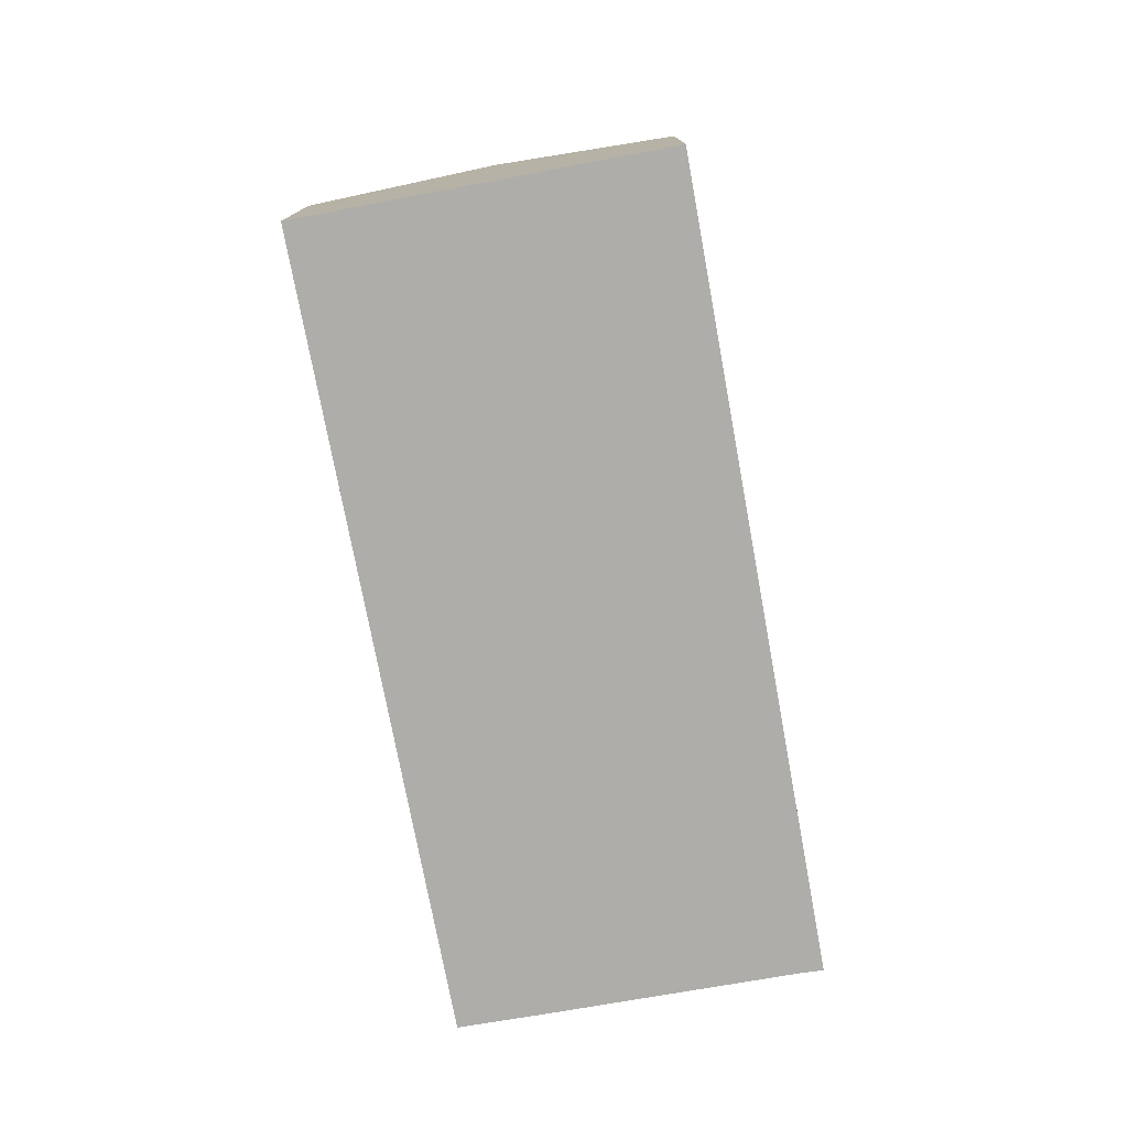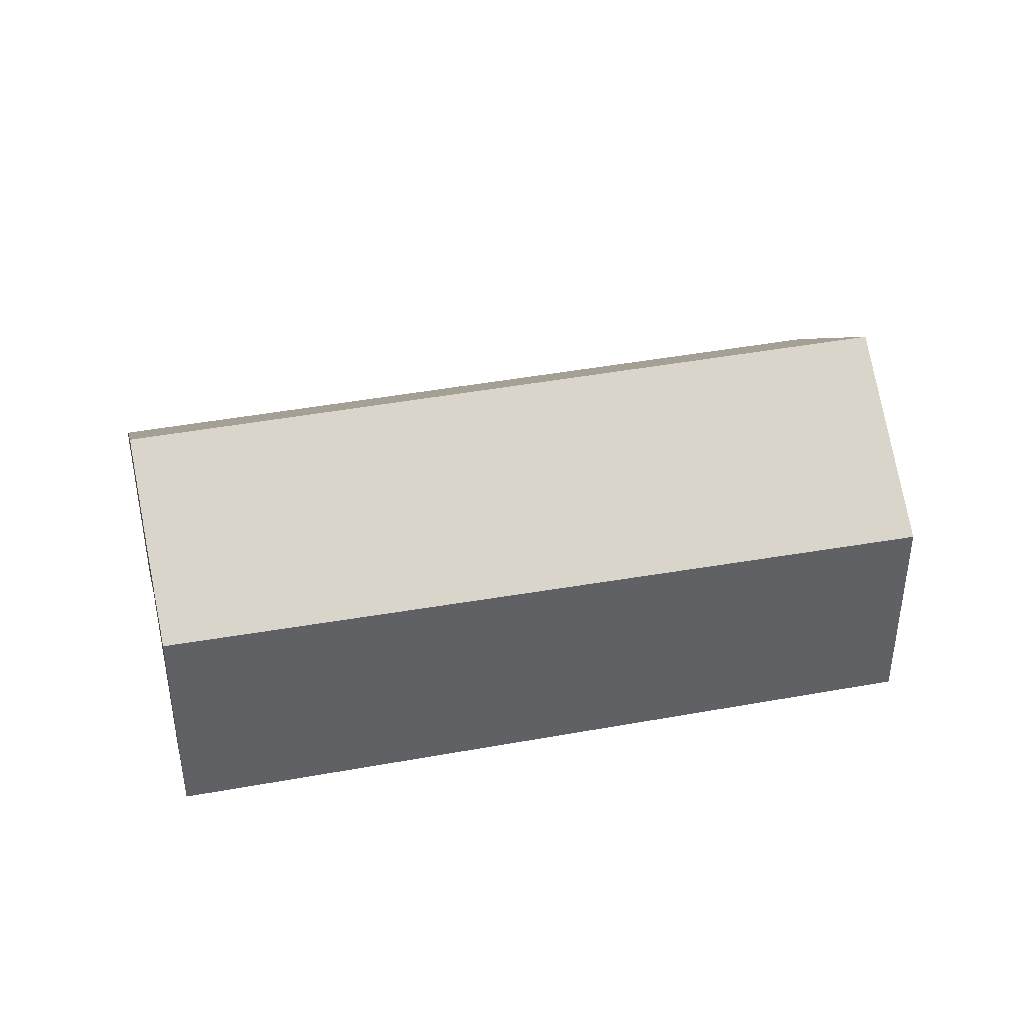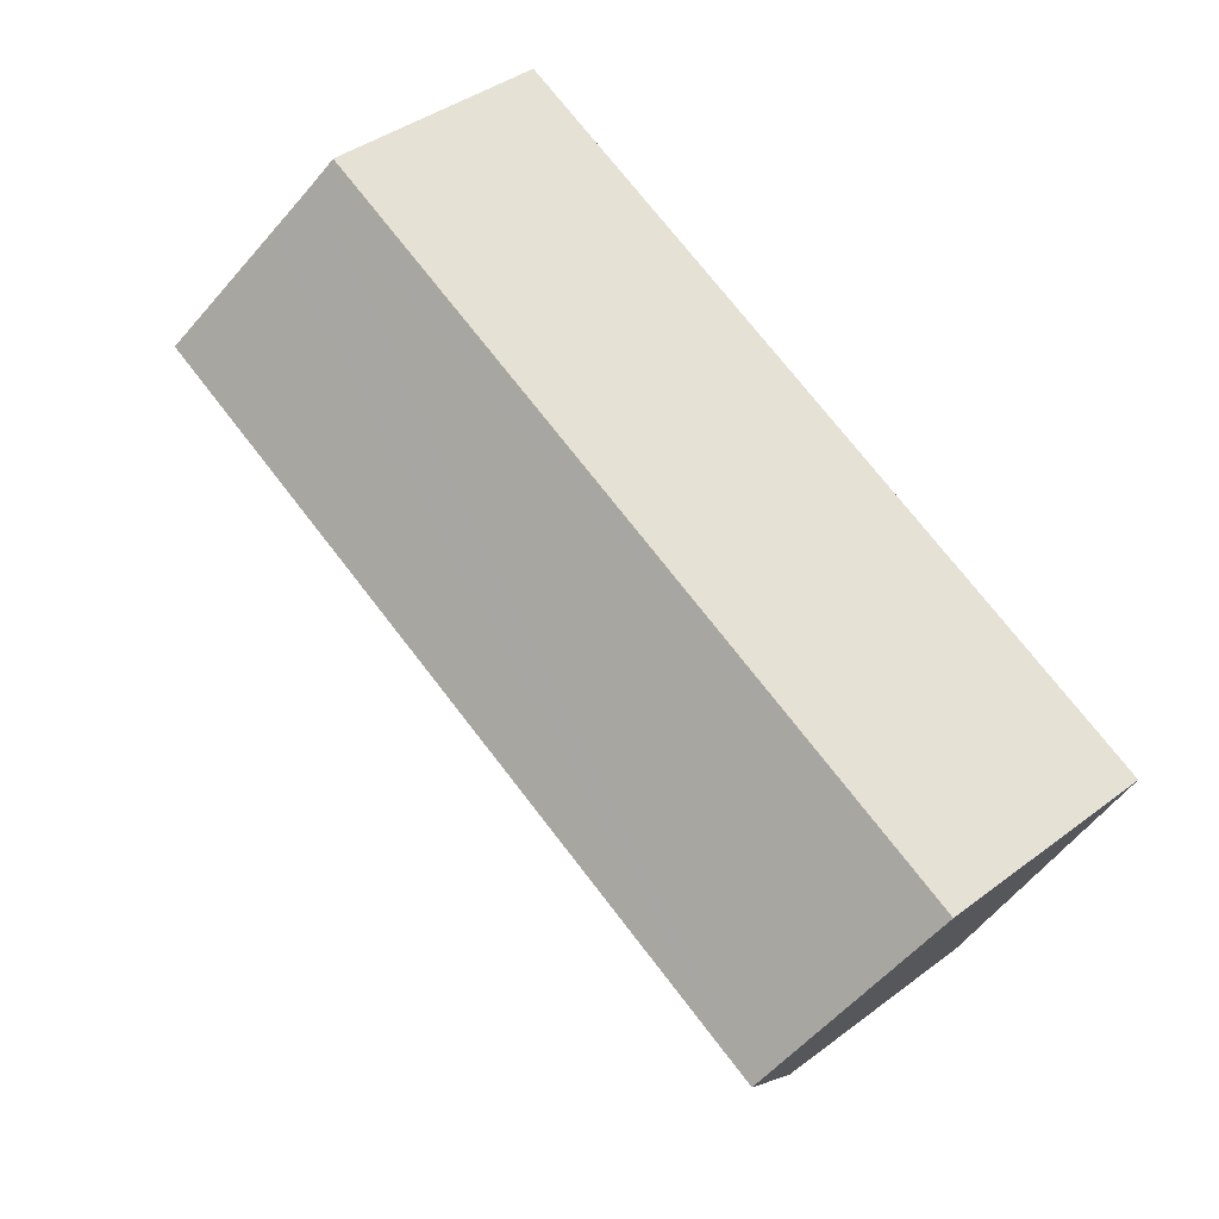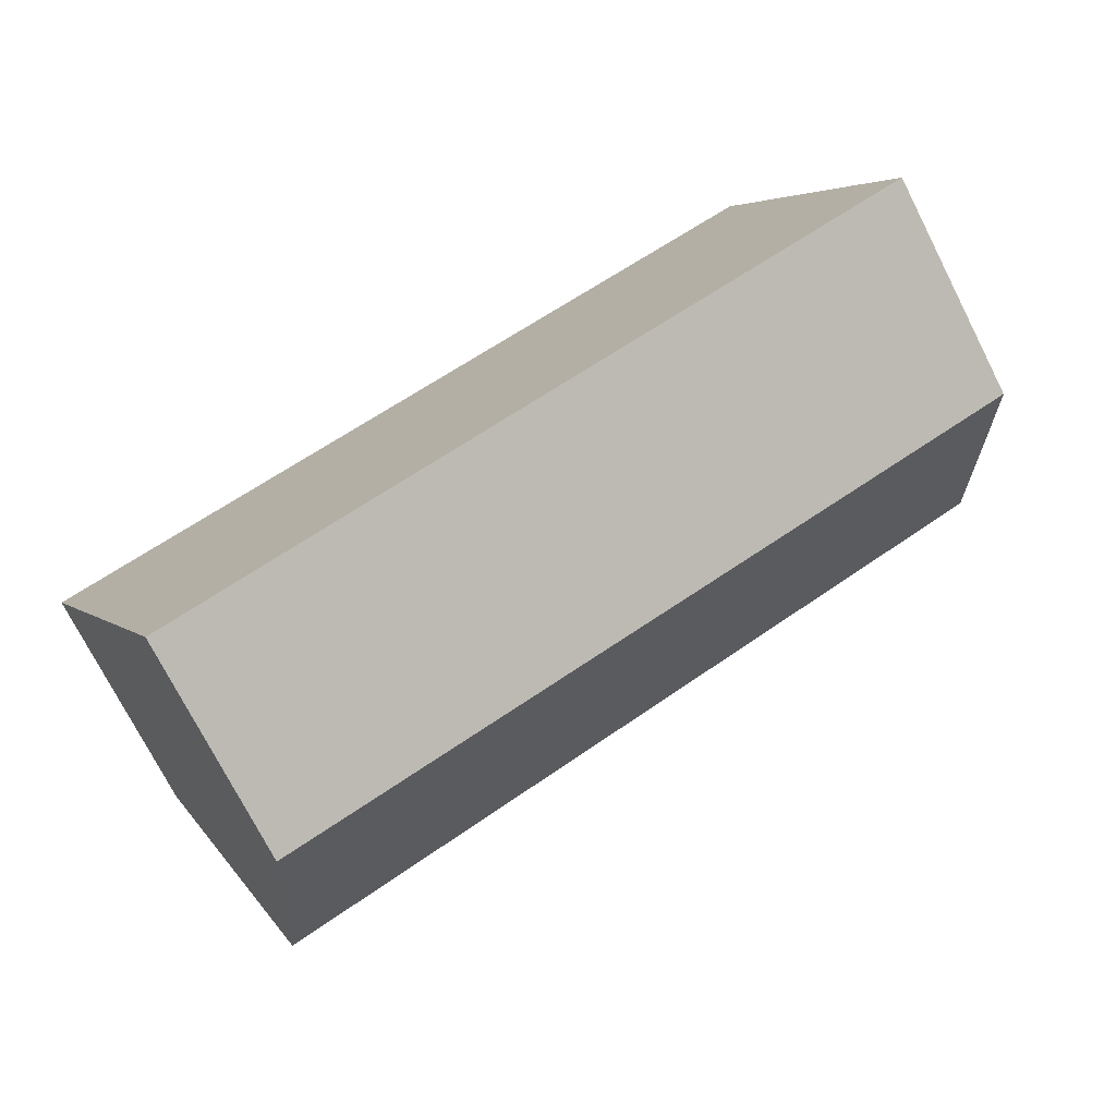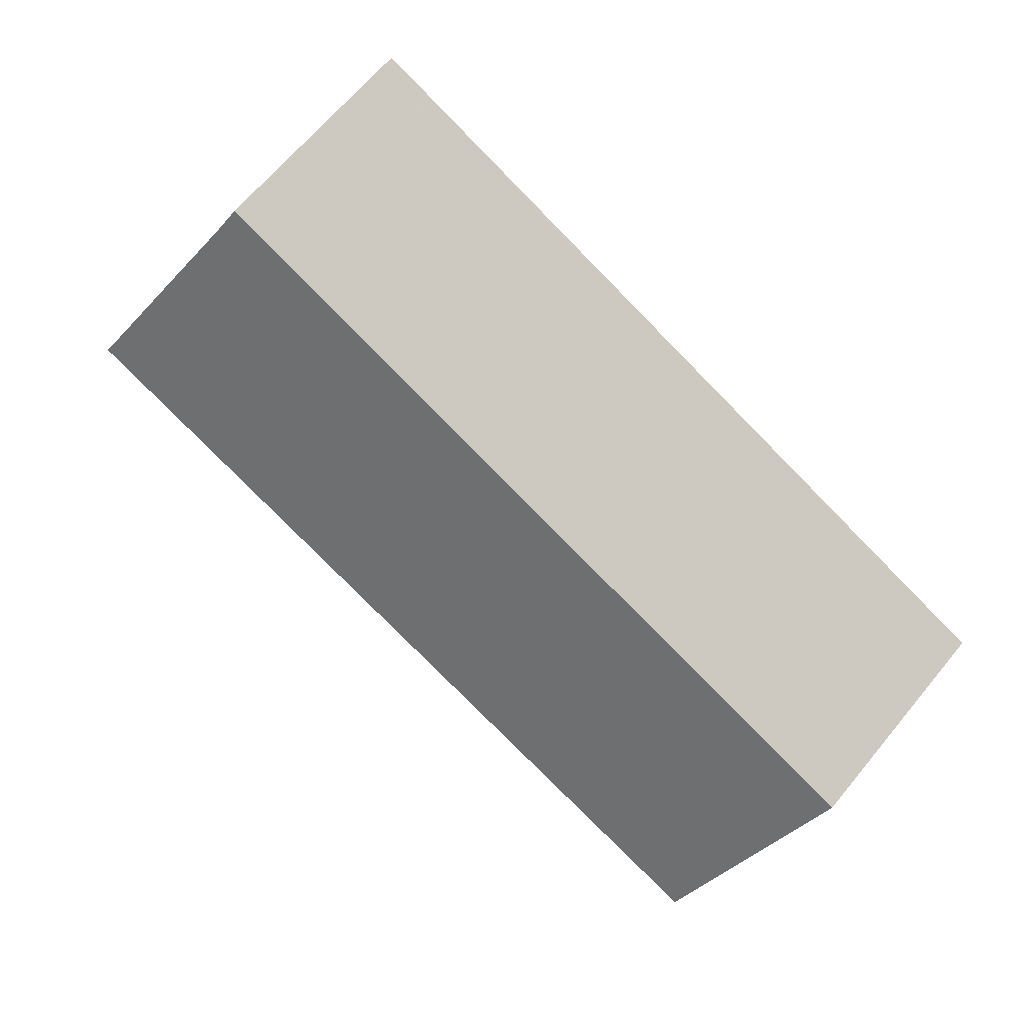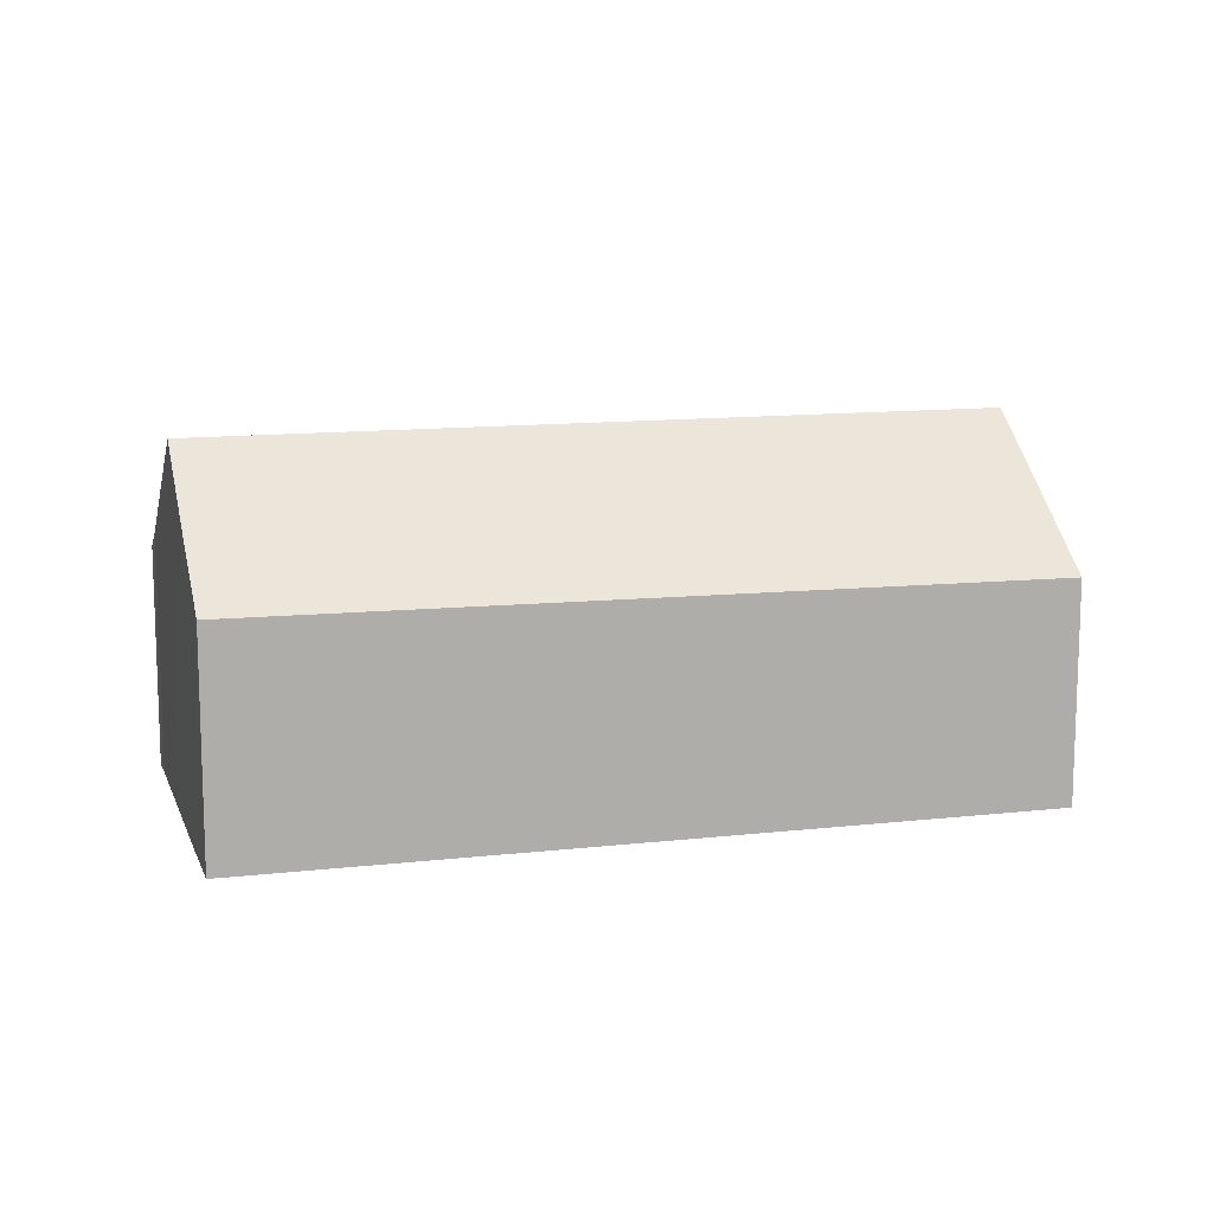
<metadata>
{"format":"obj","ext":"obj","renderer":"f3d","projection":"perspective","resolution":1024,"background":"white","views":[{"elev":-77.2,"azim":-104.3,"up":"+Y"},{"elev":40.2,"azim":142.2,"up":"+Y"},{"elev":41.4,"azim":-132.2,"up":"+Z"},{"elev":-74.5,"azim":27.1,"up":"+Z"},{"elev":65.8,"azim":-140.5,"up":"+Z"},{"elev":12.1,"azim":139.8,"up":"+Y"}]}
</metadata>
<code>
v  1.918 8.674 -4.128
v  21.74 5.543 0.08
v  3.869 5.4 -8.327
v  19.94 8.674 4.128
v  20.83 7.145 2.153
v  18.18 5.589 8.117
v  18.06 5.456 8.273
v  18.11 5.456 8.292
v  0 5.456 3.341e-16
v  18.34 5.899 7.711
v  18.81 6.703 6.674
v  18.34 -4.722e-16 7.711
v  18.11 -5.077e-16 8.292
v  18.18 -4.97e-16 8.117
v  18.81 -4.087e-16 6.674
v  19.94 -2.528e-16 4.128
v  20.83 -1.318e-16 2.153
v  21.74 -4.899e-18 0.08
v  3.869 5.099e-16 -8.327
v  1.918 2.528e-16 -4.128
v  0 0 0
v  18.06 -5.066e-16 8.273
g defaultobject
f 1 2 3
f 2 1 4
f 2 4 5
f 6 7 8
f 7 6 9
f 9 6 10
f 9 10 1
f 1 10 11
f 1 11 4
f 6 12 10
f 12 6 8
f 12 8 13
f 12 13 14
f 15 10 12
f 15 11 10
f 11 15 4
f 4 15 5
f 5 15 2
f 2 15 16
f 2 16 17
f 2 17 18
f 18 3 2
f 3 18 19
f 19 1 3
f 1 19 9
f 9 19 20
f 9 20 21
f 7 13 8
f 13 7 9
f 13 9 22
f 22 9 21
f 18 20 19
f 20 18 17
f 20 17 16
f 20 16 21
f 21 16 15
f 21 15 12
f 21 12 14
f 21 14 22
f 22 14 13

</code>
